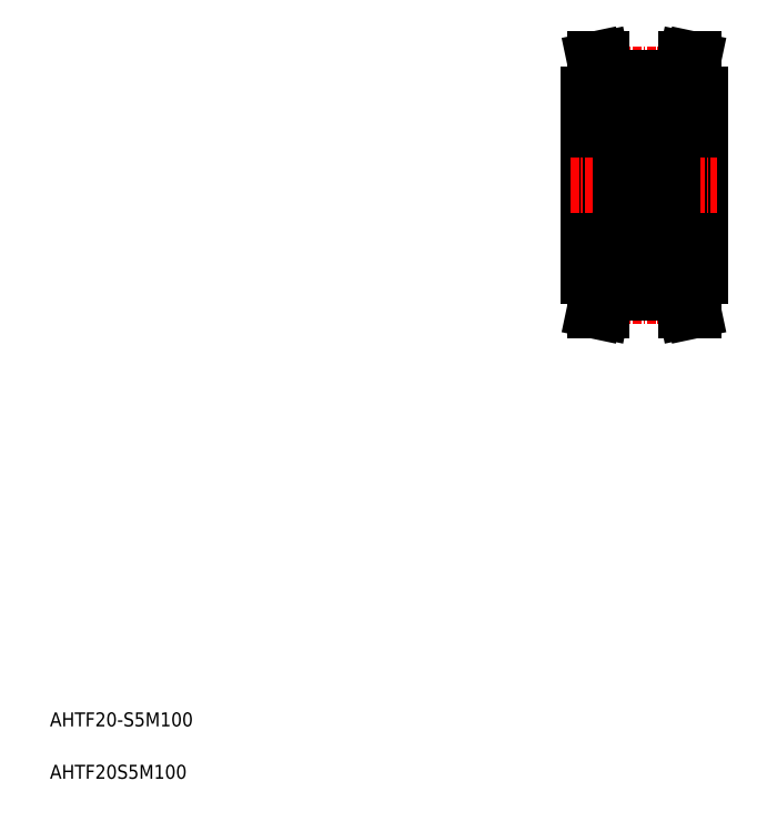
<metadata>
{"format":"dxf","ext":"dxf","renderer":"ezdxf+matplotlib","layout":"modelspace","background":"white","min_lineweight":24,"dpi":150}
</metadata>
<code>
0
SECTION
2
ENTITIES
0
LINE
8
0
10
98
20
103
30
0
11
98
21
77
31
0
0
LINE
8
0
10
82
20
103
30
0
11
82
21
77
31
0
0
LINE
8
CENTER
10
90
20
108.9
30
0
11
90
21
71.09
31
0
0
LINE
8
CENTER
10
79.5
20
90
30
0
11
100.5
21
90
31
0
0
LINE
8
0
10
94.15
20
100
30
0
11
94.15
21
80
31
0
0
LINE
8
0
10
93
20
100
30
0
11
93
21
80
31
0
0
LINE
8
0
10
93
20
81.65
30
0
11
94.15
21
81.65
31
0
0
LINE
8
0
10
93
20
80
30
0
11
94.15
21
80
31
0
0
LINE
8
0
10
94.15
20
80.5
30
0
11
98
21
80.5
31
0
0
LINE
8
0
10
93
20
100
30
0
11
94.15
21
100
31
0
0
LINE
8
0
10
93
20
98.35
30
0
11
94.15
21
98.35
31
0
0
LINE
8
0
10
94.15
20
99.5
30
0
11
98
21
99.5
31
0
0
LINE
8
CENTER
10
84.4
20
105.9
30
0
11
95.6
21
105.9
31
0
0
LINE
8
0
10
84.5
20
104.4
30
0
11
95.5
21
104.4
31
0
0
LINE
8
0
10
84.5
20
105.4
30
0
11
95.5
21
105.4
31
0
0
LINE
8
0
10
82.92
20
108
30
0
11
83.96
21
108
31
0
0
LINE
8
0
10
82.92
20
108
30
0
11
83.5
21
105.3
31
0
0
LINE
8
0
10
83.96
20
108
30
0
11
84.5
21
105.4
31
0
0
LINE
8
0
10
82
20
103
30
0
11
84.5
21
103
31
0
0
LINE
8
0
10
83.5
20
105.3
30
0
11
83.5
21
103
31
0
0
LINE
8
0
10
84.5
20
105.4
30
0
11
84.5
21
103
31
0
0
LINE
8
0
10
97.08
20
108
30
0
11
96.5
21
105.3
31
0
0
LINE
8
0
10
96.04
20
108
30
0
11
95.5
21
105.4
31
0
0
LINE
8
0
10
97.08
20
108
30
0
11
96.04
21
108
31
0
0
LINE
8
0
10
98
20
103
30
0
11
95.5
21
103
31
0
0
LINE
8
0
10
95.5
20
105.4
30
0
11
95.5
21
103
31
0
0
LINE
8
0
10
96.5
20
105.3
30
0
11
96.5
21
103
31
0
0
TEXT
8
0
10
5
20
5
30
0
40
2
1
AHTF20S5M100
0
TEXT
8
0
10
5
20
12.5
30
0
40
2
1
AHTF20-S5M100
0
LINE
8
0
10
82
20
77
30
0
11
84.5
21
77
31
0
0
LINE
8
0
10
98
20
77
30
0
11
95.5
21
77
31
0
0
LINE
8
CENTER
10
84.4
20
74.09
30
0
11
95.6
21
74.09
31
0
0
LINE
8
0
10
84.5
20
75.56
30
0
11
95.5
21
75.56
31
0
0
LINE
8
0
10
84.5
20
74.56
30
0
11
95.5
21
74.56
31
0
0
LINE
8
0
10
83.96
20
72
30
0
11
84.5
21
74.56
31
0
0
LINE
8
0
10
82.92
20
72
30
0
11
83.5
21
74.73
31
0
0
LINE
8
0
10
82.92
20
72
30
0
11
83.96
21
72
31
0
0
LINE
8
0
10
83.5
20
74.73
30
0
11
83.5
21
77
31
0
0
LINE
8
0
10
84.5
20
74.56
30
0
11
84.5
21
77
31
0
0
LINE
8
0
10
97.08
20
72
30
0
11
96.04
21
72
31
0
0
LINE
8
0
10
97.08
20
72
30
0
11
96.5
21
74.73
31
0
0
LINE
8
0
10
96.04
20
72
30
0
11
95.5
21
74.56
31
0
0
LINE
8
0
10
95.5
20
74.56
30
0
11
95.5
21
77
31
0
0
LINE
8
0
10
96.5
20
74.73
30
0
11
96.5
21
77
31
0
0
LINE
8
0
10
87
20
81.5
30
0
11
82
21
81.5
31
0
0
LINE
8
0
10
87
20
98.5
30
0
11
82
21
98.5
31
0
0
LINE
8
0
10
93
20
99.2
30
0
11
93
21
90
31
0
0
LINE
8
0
10
87
20
99.2
30
0
11
87
21
90
31
0
0
LINE
8
0
10
93
20
80.8
30
0
11
93
21
90
31
0
0
LINE
8
0
10
87
20
80.8
30
0
11
87
21
90
31
0
0
CIRCLE
8
0
10
90
20
83.25
30
0
40
1.4
0
LINE
8
0
10
87.92
20
82.25
30
0
11
87.64
21
82.53
31
0
0
LINE
8
0
10
88.07
20
82.31
30
0
11
87.78
21
82.59
31
0
0
LINE
8
0
10
91.93
20
82.31
30
0
11
92.22
21
82.59
31
0
0
LINE
8
0
10
92.08
20
82.25
30
0
11
92.36
21
82.53
31
0
0
LINE
8
0
10
87.3
20
80.5
30
0
11
92.7
21
80.5
31
0
0
LINE
8
0
10
88.17
20
82.25
30
0
11
89.02
21
82.25
31
0
0
ARC
8
0
10
87.75
20
81.66
30
0
40
0.3189
50
210
51
0
0
ARC
8
0
10
87.3
20
80.8
30
0
40
0.3
50
180
51
270
0
LINE
8
0
10
87.48
20
81.77
30
0
11
87.59
21
81.58
31
0
0
LINE
8
0
10
87.6
20
81.84
30
0
11
87.48
21
81.77
31
0
0
LINE
8
0
10
87.41
20
81.89
30
0
11
87.53
21
81.97
31
0
0
ARC
8
0
10
87.48
20
81.77
30
0
40
0.1422
50
120
51
210
0
LINE
8
0
10
87.36
20
81.7
30
0
11
87.47
21
81.5
31
0
0
LINE
8
0
10
87.1
20
81.7
30
0
11
87.36
21
81.7
31
0
0
LINE
8
0
10
87
20
81.6
30
0
11
87.1
21
81.7
31
0
0
LINE
8
0
10
87.92
20
81.66
30
0
11
87.92
21
82.25
31
0
0
LINE
8
0
10
88.07
20
81.66
30
0
11
88.07
21
82.31
31
0
0
ARC
8
0
10
87.75
20
81.66
30
0
40
0.1767
50
210
51
0
0
LINE
8
0
10
88.07
20
82.15
30
0
11
88.17
21
82.25
31
0
0
LINE
8
0
10
87.53
20
81.97
30
0
11
87.6
21
81.84
31
0
0
LINE
8
0
10
91.83
20
82.25
30
0
11
90.98
21
82.25
31
0
0
LINE
8
0
10
92.64
20
81.7
30
0
11
92.53
21
81.5
31
0
0
LINE
8
0
10
92.59
20
81.89
30
0
11
92.47
21
81.97
31
0
0
ARC
8
0
10
92.25
20
81.66
30
0
40
0.3189
50
180
51
330
0
LINE
8
0
10
91.93
20
82.15
30
0
11
91.83
21
82.25
31
0
0
LINE
8
0
10
91.93
20
81.66
30
0
11
91.93
21
82.31
31
0
0
LINE
8
0
10
92.08
20
81.66
30
0
11
92.08
21
82.25
31
0
0
LINE
8
0
10
92.52
20
81.77
30
0
11
92.41
21
81.58
31
0
0
ARC
8
0
10
92.25
20
81.66
30
0
40
0.1767
50
180
51
330
0
LINE
8
0
10
92.47
20
81.97
30
0
11
92.4
21
81.84
31
0
0
LINE
8
0
10
92.4
20
81.84
30
0
11
92.52
21
81.77
31
0
0
ARC
8
0
10
92.7
20
80.8
30
0
40
0.3
50
270
51
0
0
ARC
8
0
10
92.52
20
81.77
30
0
40
0.1422
50
330
51
60
0
LINE
8
0
10
93
20
81.6
30
0
11
92.9
21
81.7
31
0
0
LINE
8
0
10
92.9
20
81.7
30
0
11
92.64
21
81.7
31
0
0
LINE
8
0
10
92.7
20
86
30
0
11
87.3
21
86
31
0
0
LINE
8
0
10
88.17
20
84.25
30
0
11
89.02
21
84.25
31
0
0
LINE
8
0
10
88.07
20
84.7
30
0
11
88.07
21
84.35
31
0
0
LINE
8
0
10
88
20
84.5
30
0
11
88
21
84.36
31
0
0
ARC
8
0
10
87.78
20
84.36
30
0
40
0.1422
50
90
51
180
0
LINE
8
0
10
87.64
20
82.53
30
0
11
87.64
21
84.36
31
0
0
LINE
8
0
10
87.78
20
84.36
30
0
11
87.78
21
82.59
31
0
0
LINE
8
0
10
88
20
84.36
30
0
11
87.78
21
84.36
31
0
0
LINE
8
0
10
88.07
20
84.35
30
0
11
88.17
21
84.25
31
0
0
LINE
8
0
10
87.1
20
84.7
30
0
11
88.07
21
84.7
31
0
0
LINE
8
0
10
87
20
84.8
30
0
11
87.1
21
84.7
31
0
0
LINE
8
0
10
87.78
20
84.5
30
0
11
88
21
84.5
31
0
0
ARC
8
0
10
87.3
20
85.7
30
0
40
0.3
50
90
51
180
0
LINE
8
0
10
91.83
20
84.25
30
0
11
90.98
21
84.25
31
0
0
ARC
8
0
10
92.22
20
84.36
30
0
40
0.1422
50
5e-05
51
90
0
LINE
8
0
10
92
20
84.5
30
0
11
92
21
84.36
31
0
0
LINE
8
0
10
91.93
20
84.7
30
0
11
91.93
21
84.35
31
0
0
LINE
8
0
10
92.22
20
84.36
30
0
11
92.22
21
82.59
31
0
0
LINE
8
0
10
92.36
20
82.53
30
0
11
92.36
21
84.36
31
0
0
LINE
8
0
10
91.93
20
84.35
30
0
11
91.83
21
84.25
31
0
0
LINE
8
0
10
92
20
84.36
30
0
11
92.22
21
84.36
31
0
0
LINE
8
0
10
92.9
20
84.7
30
0
11
91.93
21
84.7
31
0
0
LINE
8
0
10
92.22
20
84.5
30
0
11
92
21
84.5
31
0
0
LINE
8
0
10
93
20
84.8
30
0
11
92.9
21
84.7
31
0
0
ARC
8
0
10
92.7
20
85.7
30
0
40
0.3
50
0
51
90
0
LINE
8
0
10
92.7
20
94
30
0
11
87.3
21
94
31
0
0
LINE
8
0
10
88.17
20
95.75
30
0
11
89.02
21
95.75
31
0
0
LINE
8
0
10
88.17
20
97.75
30
0
11
89.02
21
97.75
31
0
0
ARC
8
0
10
87.3
20
94.3
30
0
40
0.3
50
180
51
270
0
LINE
8
0
10
87.78
20
95.64
30
0
11
87.78
21
97.41
31
0
0
LINE
8
0
10
87.64
20
97.47
30
0
11
87.64
21
95.64
31
0
0
LINE
8
0
10
87.1
20
95.3
30
0
11
88.07
21
95.3
31
0
0
LINE
8
0
10
87
20
95.2
30
0
11
87.1
21
95.3
31
0
0
ARC
8
0
10
87.78
20
95.64
30
0
40
0.1422
50
180
51
270
0
LINE
8
0
10
88
20
95.5
30
0
11
88
21
95.64
31
0
0
LINE
8
0
10
87.78
20
95.5
30
0
11
88
21
95.5
31
0
0
LINE
8
0
10
88.07
20
95.3
30
0
11
88.07
21
95.65
31
0
0
LINE
8
0
10
88.07
20
95.65
30
0
11
88.17
21
95.75
31
0
0
LINE
8
0
10
88
20
95.64
30
0
11
87.78
21
95.64
31
0
0
LINE
8
0
10
88.07
20
97.85
30
0
11
88.17
21
97.75
31
0
0
LINE
8
0
10
88.07
20
98.34
30
0
11
88.07
21
97.69
31
0
0
LINE
8
0
10
87.92
20
98.34
30
0
11
87.92
21
97.75
31
0
0
LINE
8
0
10
88.07
20
97.69
30
0
11
87.78
21
97.41
31
0
0
LINE
8
0
10
87.92
20
97.75
30
0
11
87.64
21
97.47
31
0
0
LINE
8
0
10
87.41
20
98.11
30
0
11
87.53
21
98.03
31
0
0
LINE
8
0
10
87.6
20
98.16
30
0
11
87.48
21
98.23
31
0
0
ARC
8
0
10
87.75
20
98.34
30
0
40
0.3189
50
0
51
150
0
LINE
8
0
10
87.48
20
98.23
30
0
11
87.59
21
98.42
31
0
0
LINE
8
0
10
87
20
98.4
30
0
11
87.1
21
98.3
31
0
0
LINE
8
0
10
87.1
20
98.3
30
0
11
87.36
21
98.3
31
0
0
LINE
8
0
10
87.36
20
98.3
30
0
11
87.47
21
98.5
31
0
0
ARC
8
0
10
87.48
20
98.23
30
0
40
0.1422
50
150
51
240
0
LINE
8
0
10
87.53
20
98.03
30
0
11
87.6
21
98.16
31
0
0
ARC
8
0
10
87.75
20
98.34
30
0
40
0.1767
50
0
51
150
0
LINE
8
0
10
93
20
94.6
30
0
11
93
21
94.6
31
0
0
ARC
8
0
10
92.7
20
94.3
30
0
40
0.3
50
270
51
0
0
CIRCLE
8
0
10
90
20
96.75
30
0
40
1.4
0
LINE
8
0
10
91.83
20
97.75
30
0
11
90.98
21
97.75
31
0
0
LINE
8
0
10
91.83
20
95.75
30
0
11
90.98
21
95.75
31
0
0
LINE
8
0
10
92.36
20
97.47
30
0
11
92.36
21
95.64
31
0
0
LINE
8
0
10
92.22
20
95.64
30
0
11
92.22
21
97.41
31
0
0
LINE
8
0
10
92.9
20
95.3
30
0
11
91.93
21
95.3
31
0
0
LINE
8
0
10
91.93
20
95.65
30
0
11
91.83
21
95.75
31
0
0
LINE
8
0
10
92
20
95.64
30
0
11
92.22
21
95.64
31
0
0
LINE
8
0
10
91.93
20
95.3
30
0
11
91.93
21
95.65
31
0
0
LINE
8
0
10
92.22
20
95.5
30
0
11
92
21
95.5
31
0
0
LINE
8
0
10
92
20
95.5
30
0
11
92
21
95.64
31
0
0
ARC
8
0
10
92.22
20
95.64
30
0
40
0.1422
50
270
51
360
0
LINE
8
0
10
93
20
95.2
30
0
11
92.9
21
95.3
31
0
0
LINE
8
0
10
92.59
20
98.11
30
0
11
92.47
21
98.03
31
0
0
LINE
8
0
10
92.64
20
98.3
30
0
11
92.53
21
98.5
31
0
0
LINE
8
0
10
91.93
20
97.85
30
0
11
91.83
21
97.75
31
0
0
LINE
8
0
10
92.08
20
98.34
30
0
11
92.08
21
97.75
31
0
0
LINE
8
0
10
91.93
20
98.34
30
0
11
91.93
21
97.69
31
0
0
LINE
8
0
10
92.08
20
97.75
30
0
11
92.36
21
97.47
31
0
0
LINE
8
0
10
91.93
20
97.69
30
0
11
92.22
21
97.41
31
0
0
LINE
8
0
10
92.4
20
98.16
30
0
11
92.52
21
98.23
31
0
0
LINE
8
0
10
92.47
20
98.03
30
0
11
92.4
21
98.16
31
0
0
ARC
8
0
10
92.25
20
98.34
30
0
40
0.1767
50
30
51
180
0
ARC
8
0
10
92.25
20
98.34
30
0
40
0.3189
50
30
51
180
0
LINE
8
0
10
92.52
20
98.23
30
0
11
92.41
21
98.42
31
0
0
LINE
8
0
10
93
20
96.9
30
0
11
93
21
96.9
31
0
0
LINE
8
0
10
92.9
20
98.3
30
0
11
92.64
21
98.3
31
0
0
LINE
8
0
10
93
20
98.4
30
0
11
92.9
21
98.3
31
0
0
ARC
8
0
10
92.52
20
98.23
30
0
40
0.1422
50
300
51
30.01
0
LINE
8
0
10
87.3
20
99.5
30
0
11
92.7
21
99.5
31
0
0
ARC
8
0
10
87.3
20
99.2
30
0
40
0.3
50
90
51
180
0
ARC
8
0
10
92.7
20
99.2
30
0
40
0.3
50
0
51
90
0
ENDSEC
0
EOF

</code>
